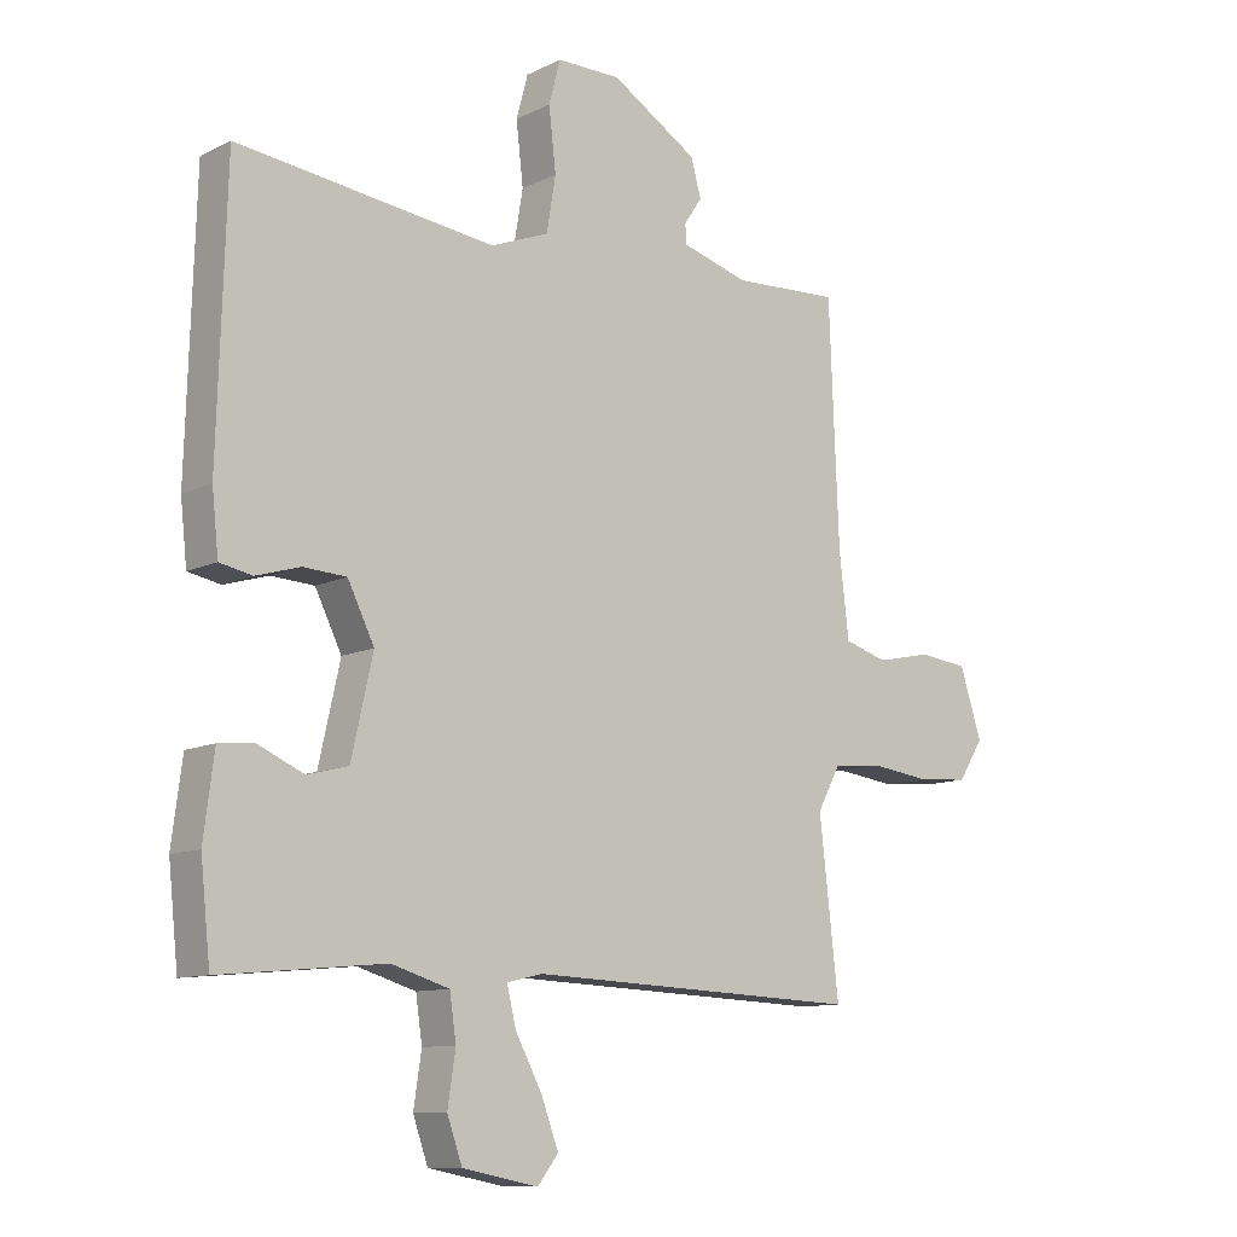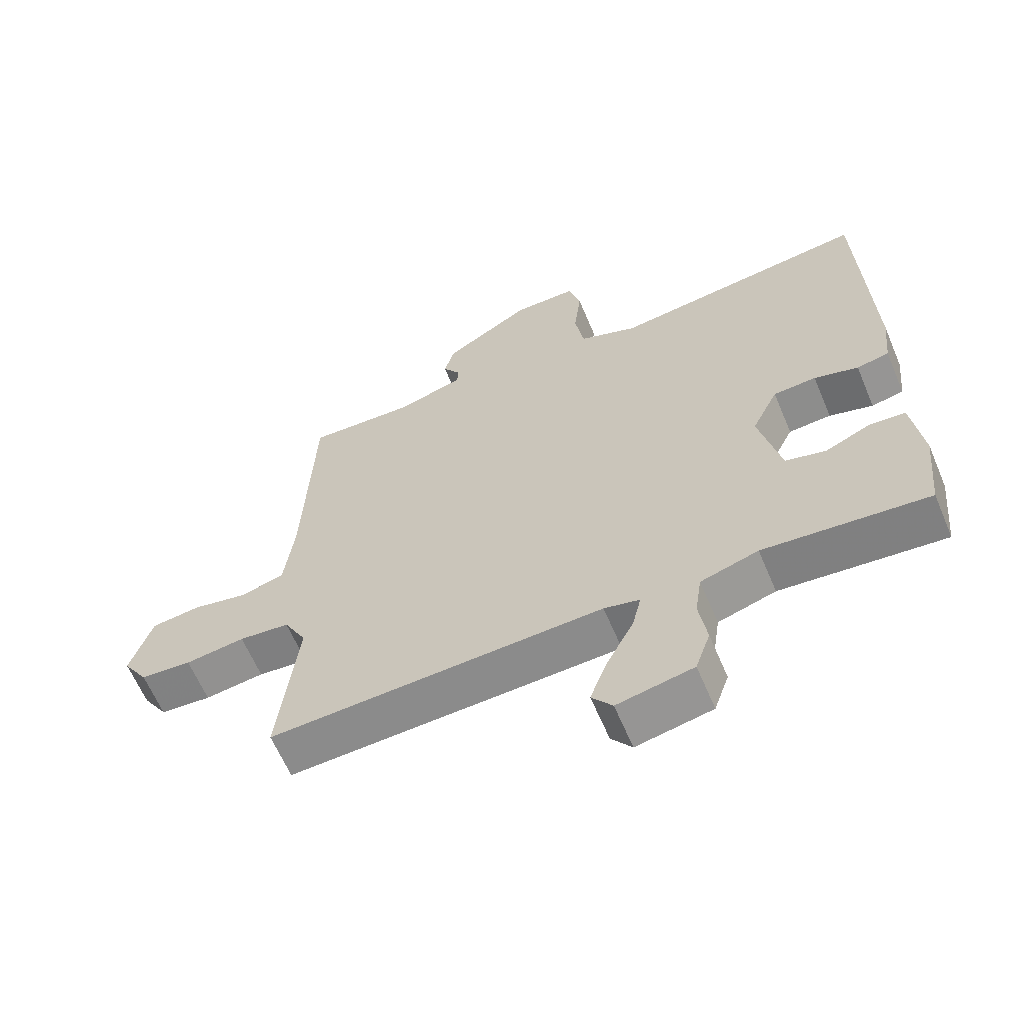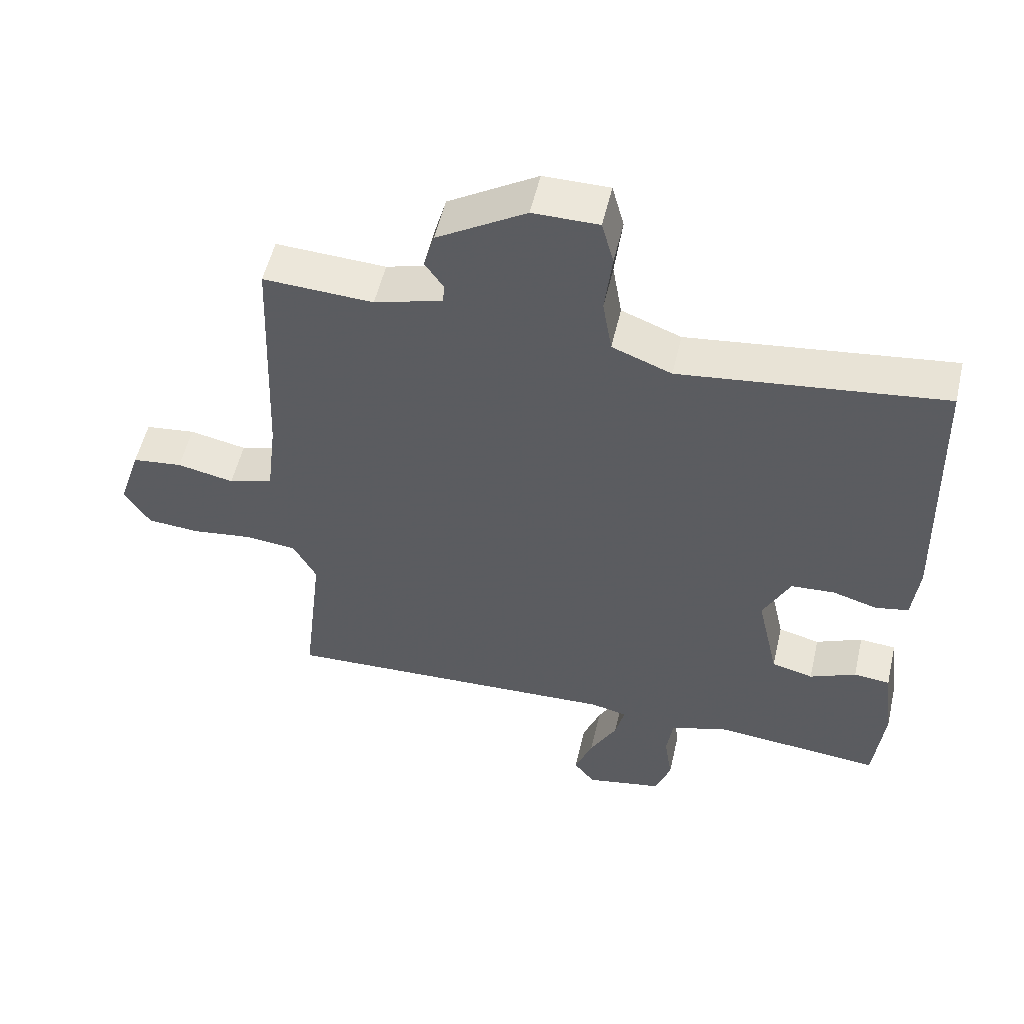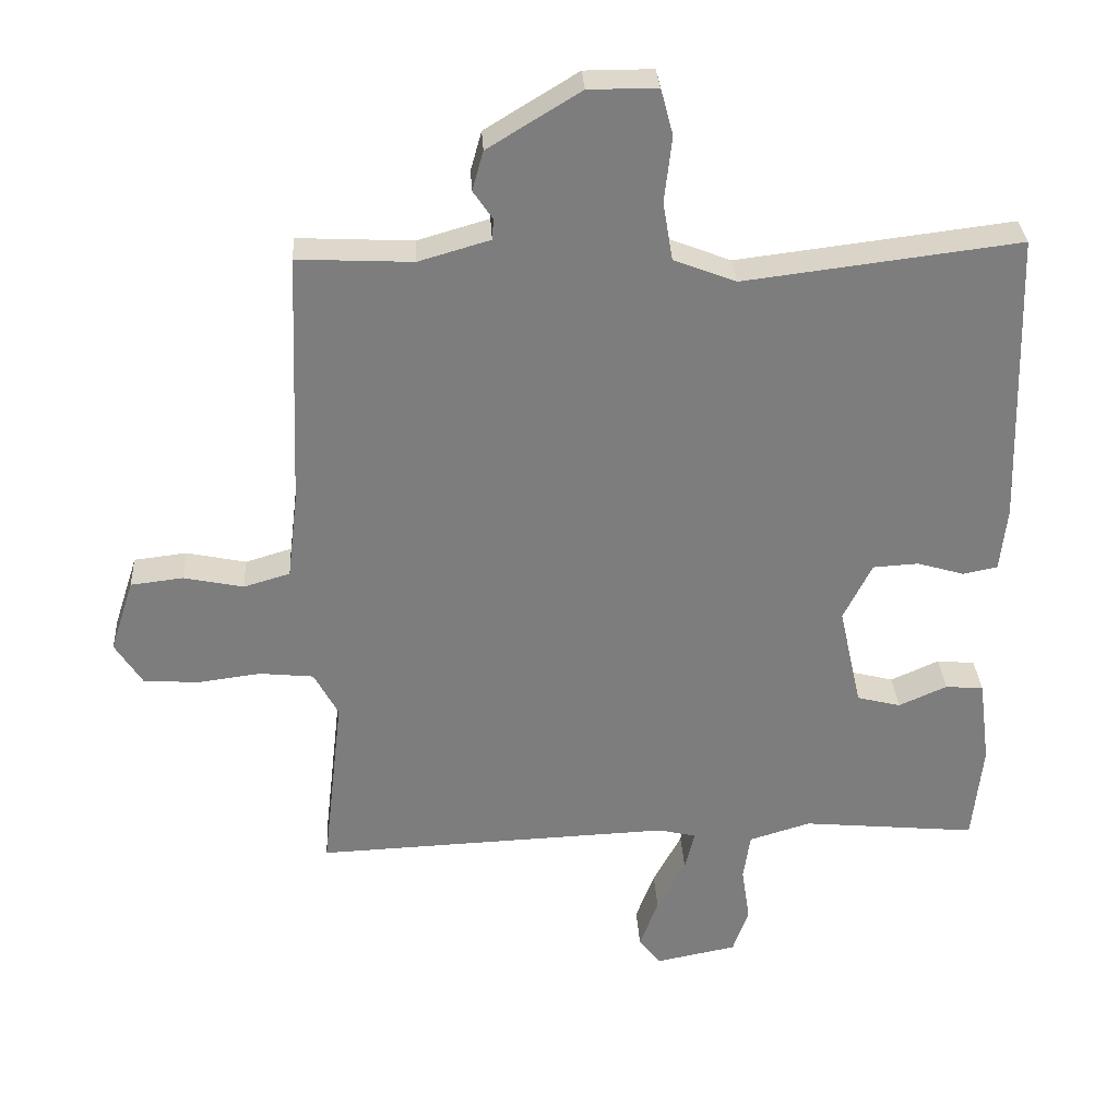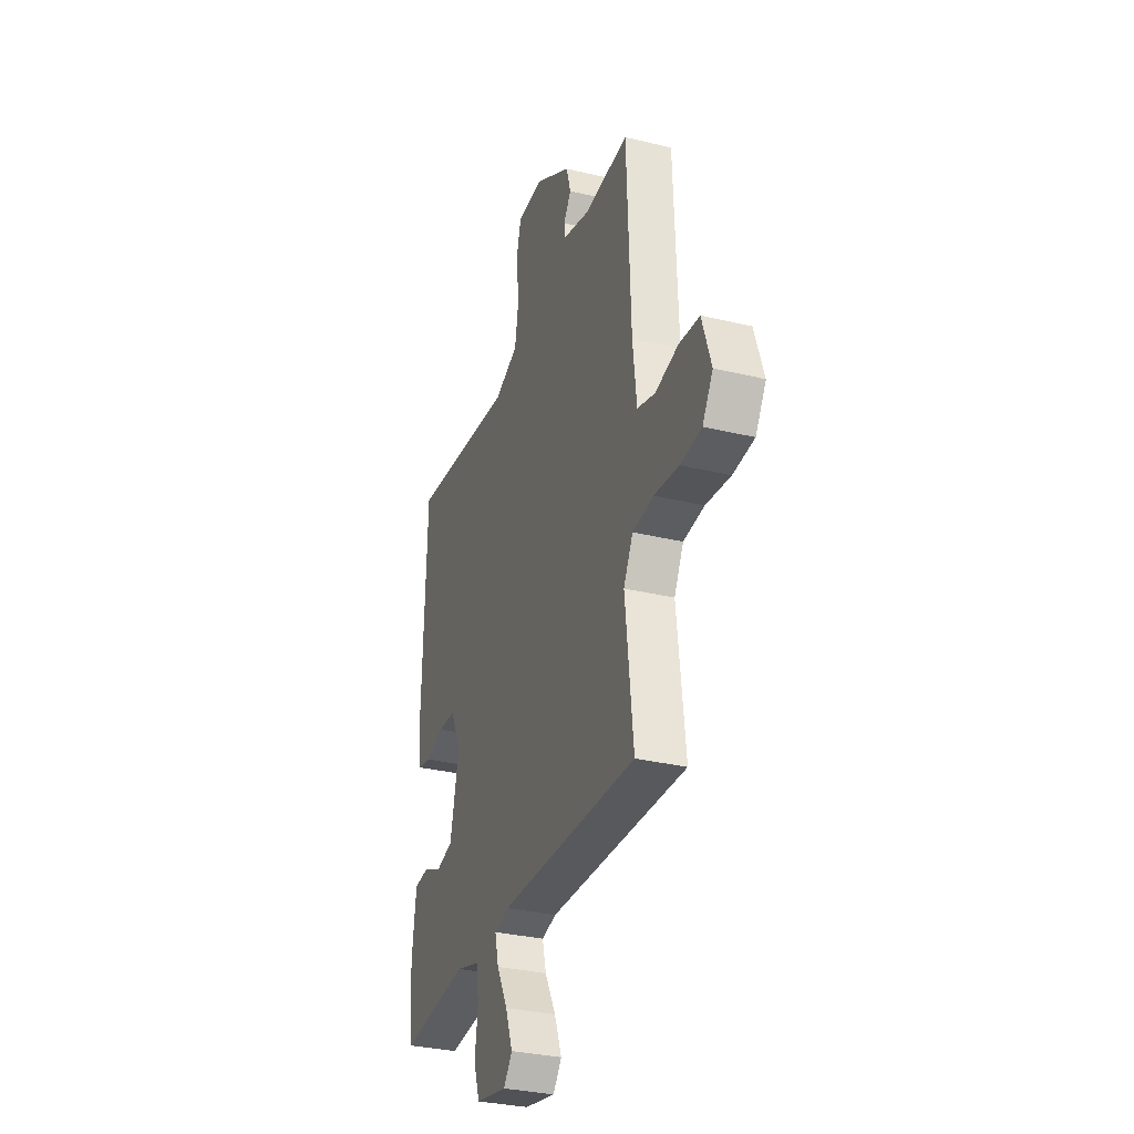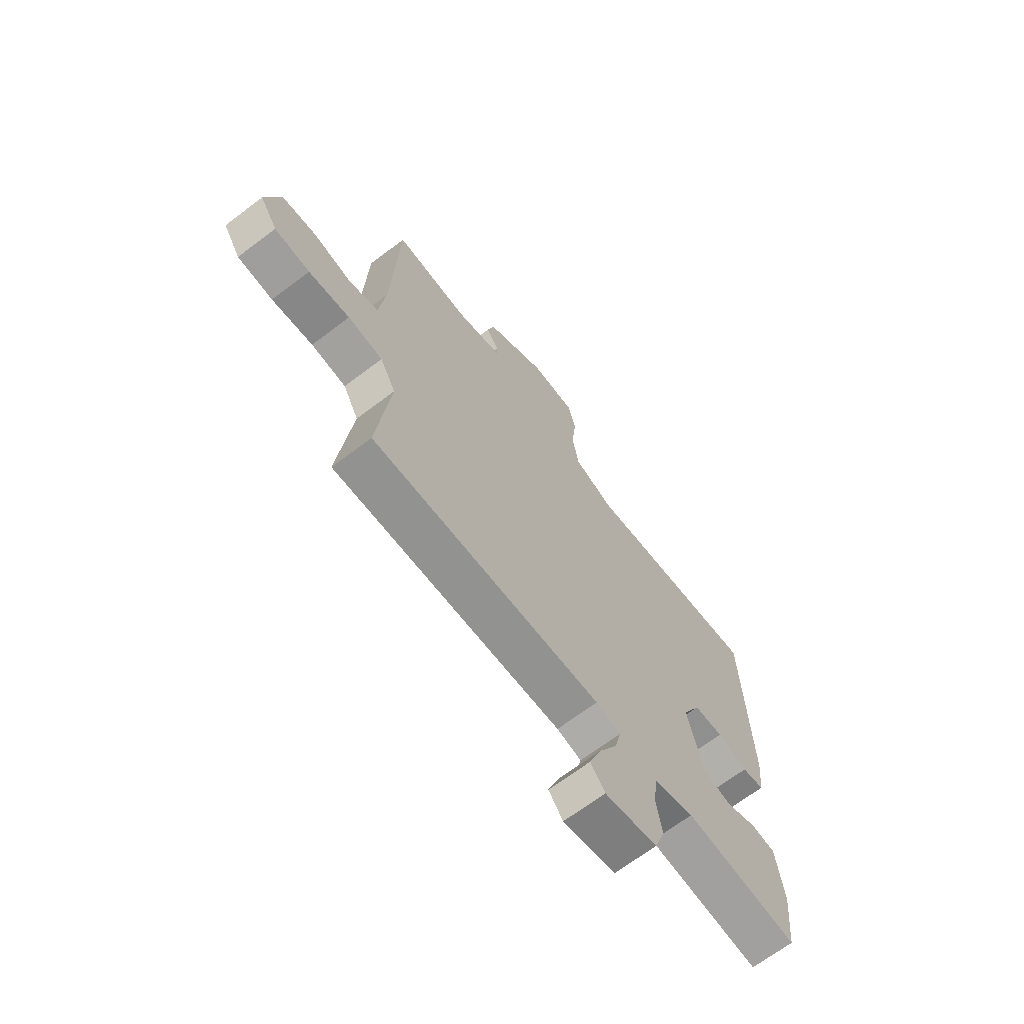
<metadata>
{"format":"obj","ext":"obj","renderer":"f3d","projection":"perspective","resolution":1024,"background":"white","views":[{"elev":-10.6,"azim":-40.0,"up":"+Z"},{"elev":-62.8,"azim":-157.1,"up":"+Z"},{"elev":53.9,"azim":-167.0,"up":"+Z"},{"elev":31.1,"azim":176.7,"up":"+Z"},{"elev":-31.8,"azim":71.2,"up":"+Z"},{"elev":-68.0,"azim":127.2,"up":"+Z"}]}
</metadata>
<code>
v 0.5 0.07 0.5
v 0.515 0.07 0.131
v 0.53 0.07 0.006
v 0.597 0.07 -0.014
v 0.683 0.07 0.004
v 0.759 0.07 -0.005
v 0.793 0.07 -0.11
v 0.754 0.07 -0.171
v 0.675 0.07 -0.177
v 0.583 0.07 -0.165
v 0.505 0.07 -0.173
v 0.47 0.07 -0.238
v 0.5 0.07 -0.5
v -0.015 0.07 -0.479
v -0.07 0.07 -0.492
v -0.056 0.07 -0.55
v -0.015 0.07 -0.627
v 0.012 0.07 -0.699
v -0.02 0.07 -0.74
v -0.137 0.07 -0.717
v -0.16 0.07 -0.651
v -0.148 0.07 -0.571
v -0.158 0.07 -0.503
v -0.247 0.07 -0.476
v -0.5 0.07 -0.5
v -0.515 0.07 -0.357
v -0.499 0.07 -0.233
v -0.444 0.07 -0.228
v -0.374 0.07 -0.259
v -0.311 0.07 -0.243
v -0.278 0.07 -0.096
v -0.319 0.07 -0.013
v -0.385 0.07 -0.009
v -0.453 0.07 -0.029
v -0.503 0.07 -0.019
v -0.513 0.07 0.074
v -0.5 0.07 0.5
v -0.103 0.07 0.451
v -0.013 0.07 0.486
v 0.001 0.07 0.57
v -0.01 0.07 0.665
v 0.008 0.07 0.732
v 0.107 0.07 0.732
v 0.241 0.07 0.65
v 0.257 0.07 0.593
v 0.229 0.07 0.552
v 0.231 0.07 0.522
v 0.334 0.07 0.492
v 0.5 0 0.5
v 0.515 0 0.131
v 0.53 0 0.006
v 0.597 0 -0.014
v 0.683 0 0.004
v 0.759 0 -0.005
v 0.793 0 -0.11
v 0.754 0 -0.171
v 0.675 0 -0.177
v 0.583 0 -0.165
v 0.505 0 -0.173
v 0.47 0 -0.238
v 0.5 0 -0.5
v -0.015 0 -0.479
v -0.07 0 -0.492
v -0.056 0 -0.55
v -0.015 0 -0.627
v 0.012 0 -0.699
v -0.02 0 -0.74
v -0.137 0 -0.717
v -0.16 0 -0.651
v -0.148 0 -0.571
v -0.158 0 -0.503
v -0.247 0 -0.476
v -0.5 0 -0.5
v -0.515 0 -0.357
v -0.499 0 -0.233
v -0.444 0 -0.228
v -0.374 0 -0.259
v -0.311 0 -0.243
v -0.278 0 -0.096
v -0.319 0 -0.013
v -0.385 0 -0.009
v -0.453 0 -0.029
v -0.503 0 -0.019
v -0.513 0 0.074
v -0.5 0 0.5
v -0.103 0 0.451
v -0.013 0 0.486
v 0.001 0 0.57
v -0.01 0 0.665
v 0.008 0 0.732
v 0.107 0 0.732
v 0.241 0 0.65
v 0.257 0 0.593
v 0.229 0 0.552
v 0.231 0 0.522
v 0.334 0 0.492
f 44 45 46
f 43 44 46
f 42 43 46
f 41 42 46
f 40 41 46
f 39 40 46 47
f 38 39 47 48
f 36 37 38
f 35 36 38
f 34 35 38
f 33 34 38
f 48 1 2
f 38 48 2
f 33 38 2
f 32 33 2
f 27 28 29
f 26 27 29
f 25 26 29
f 24 25 29
f 23 24 29 30
f 20 21 22
f 19 20 22
f 18 19 22
f 17 18 22
f 16 17 22
f 15 16 22 23
f 23 30 31
f 15 23 31
f 14 15 31
f 8 9 10
f 7 8 10
f 6 7 10
f 5 6 10
f 4 5 10
f 3 4 10 11
f 2 3 11 12
f 14 31 32
f 13 14 32
f 12 13 32
f 2 12 32
f 94 93 92
f 94 92 91
f 94 91 90
f 94 90 89
f 94 89 88
f 95 94 88 87
f 96 95 87 86
f 86 85 84
f 86 84 83
f 86 83 82
f 86 82 81
f 50 49 96
f 50 96 86
f 50 86 81
f 50 81 80
f 77 76 75
f 77 75 74
f 77 74 73
f 77 73 72
f 78 77 72 71
f 70 69 68
f 70 68 67
f 70 67 66
f 70 66 65
f 70 65 64
f 71 70 64 63
f 79 78 71
f 79 71 63
f 79 63 62
f 58 57 56
f 58 56 55
f 58 55 54
f 58 54 53
f 58 53 52
f 59 58 52 51
f 60 59 51 50
f 80 79 62
f 80 62 61
f 80 61 60
f 80 60 50
f 1 49 50 2
f 2 50 51 3
f 3 51 52 4
f 4 52 53 5
f 5 53 54 6
f 6 54 55 7
f 7 55 56 8
f 8 56 57 9
f 9 57 58 10
f 10 58 59 11
f 11 59 60 12
f 12 60 61 13
f 13 61 62 14
f 14 62 63 15
f 15 63 64 16
f 16 64 65 17
f 17 65 66 18
f 18 66 67 19
f 19 67 68 20
f 20 68 69 21
f 21 69 70 22
f 22 70 71 23
f 23 71 72 24
f 24 72 73 25
f 25 73 74 26
f 26 74 75 27
f 27 75 76 28
f 28 76 77 29
f 29 77 78 30
f 30 78 79 31
f 31 79 80 32
f 32 80 81 33
f 33 81 82 34
f 34 82 83 35
f 35 83 84 36
f 36 84 85 37
f 37 85 86 38
f 38 86 87 39
f 39 87 88 40
f 40 88 89 41
f 41 89 90 42
f 42 90 91 43
f 43 91 92 44
f 44 92 93 45
f 45 93 94 46
f 46 94 95 47
f 47 95 96 48
f 48 96 49 1

</code>
